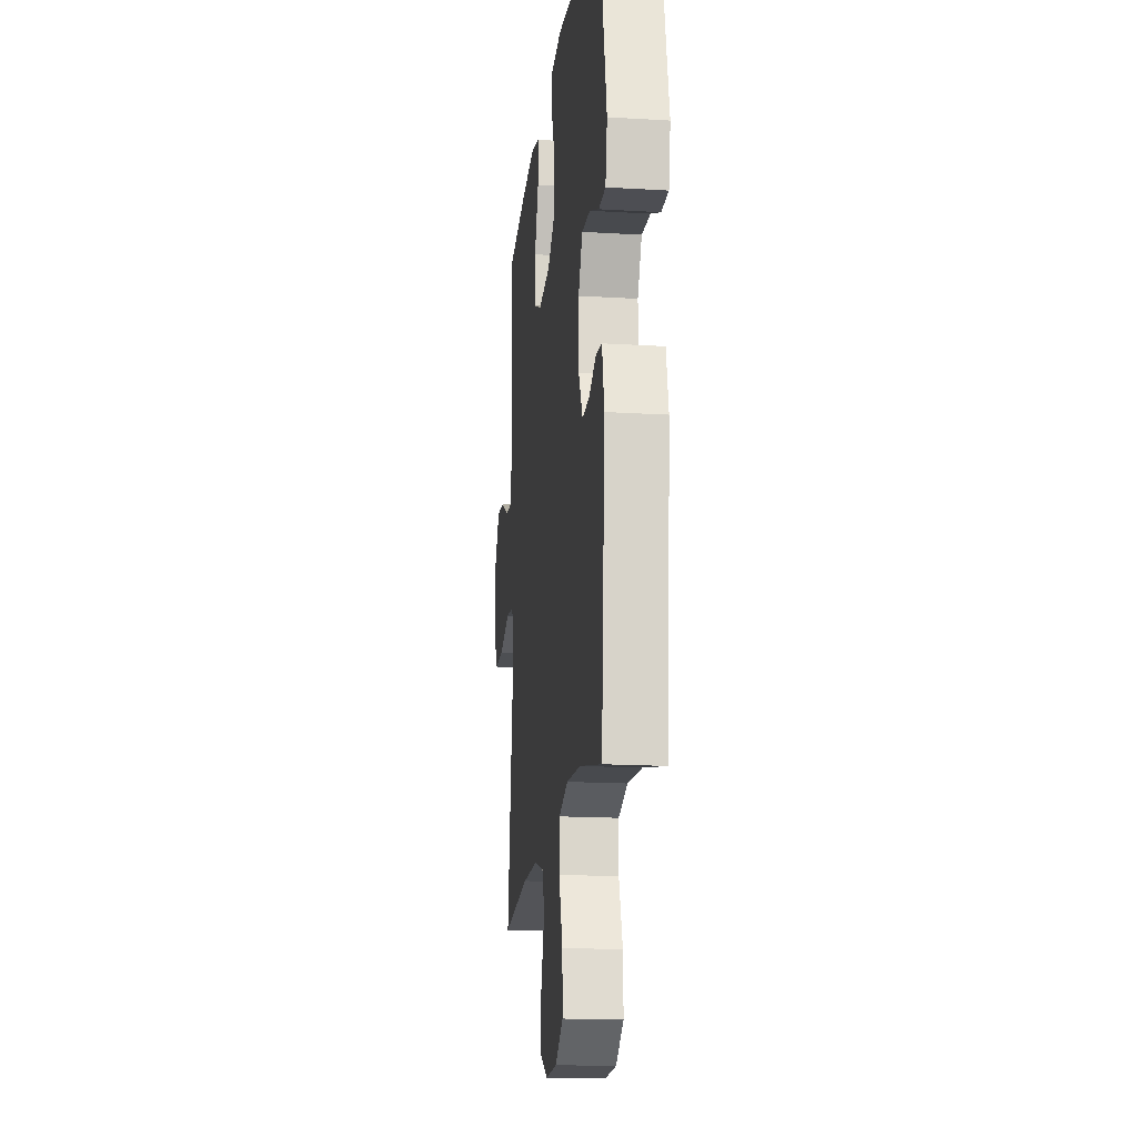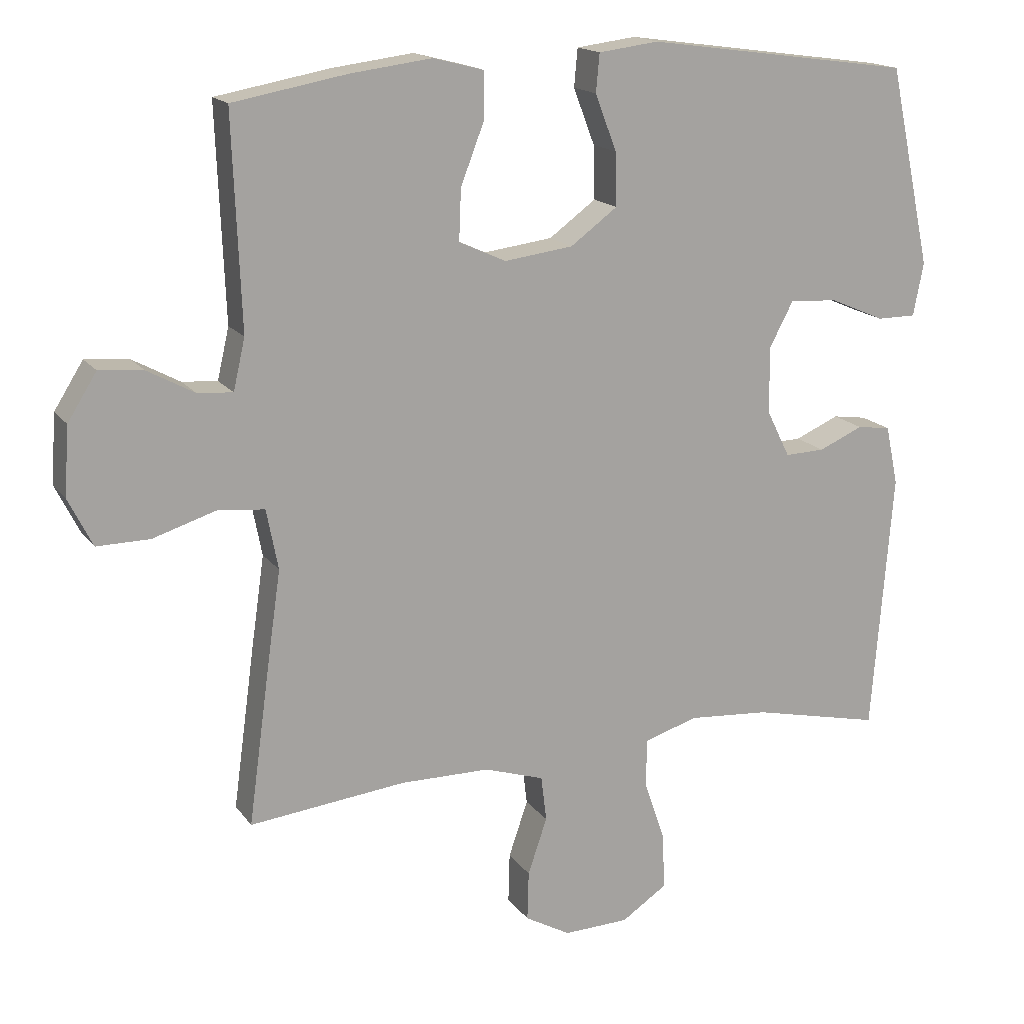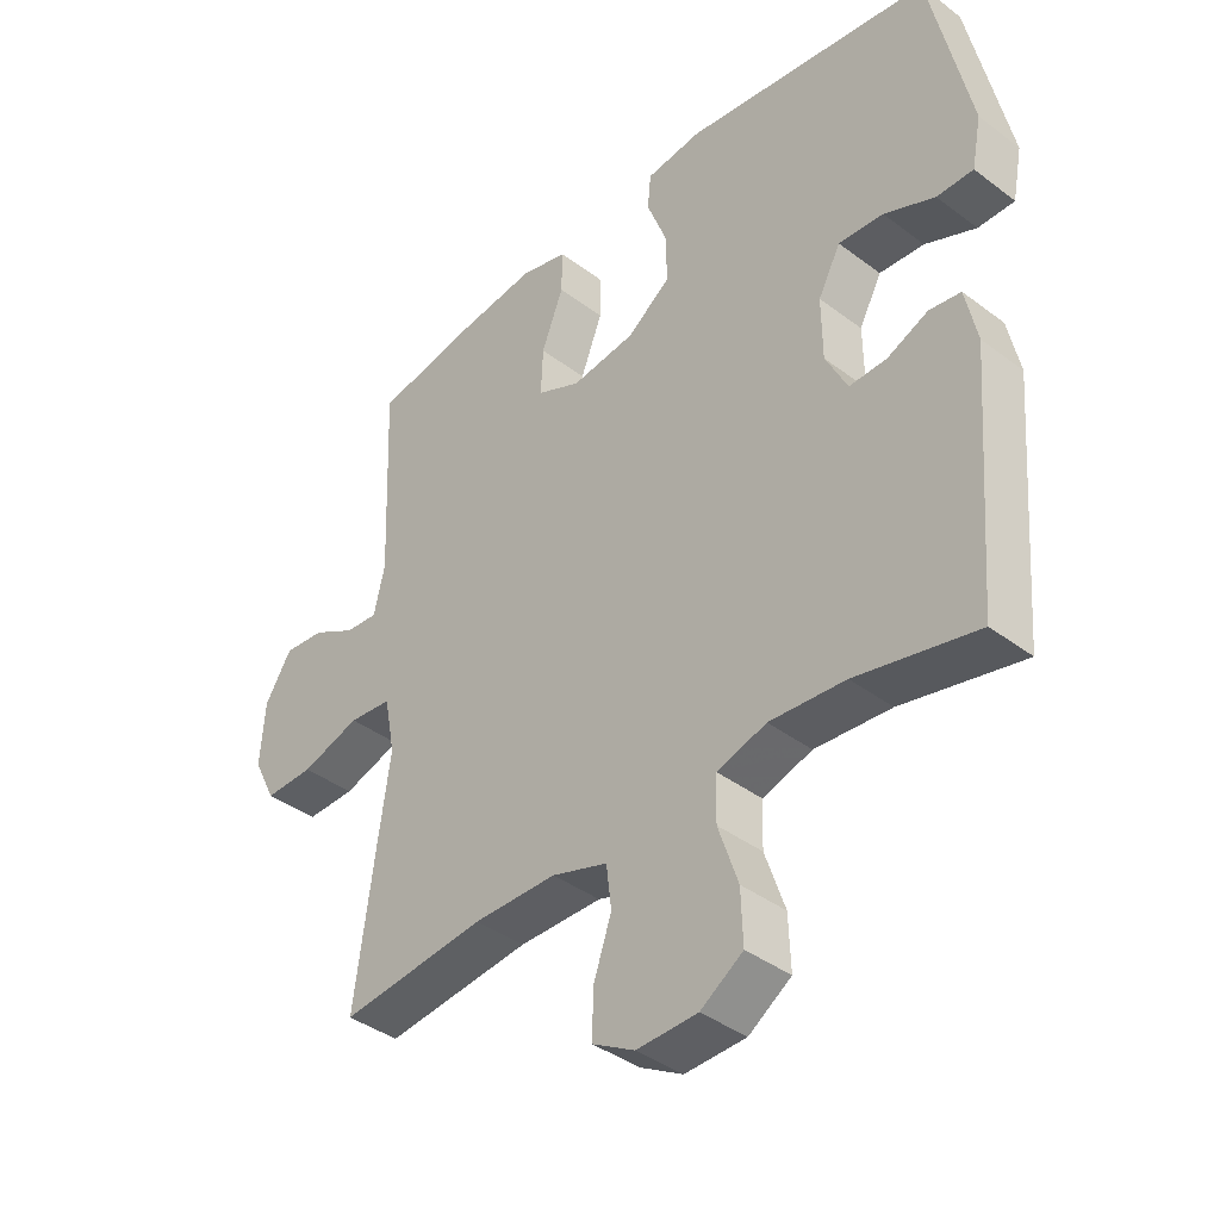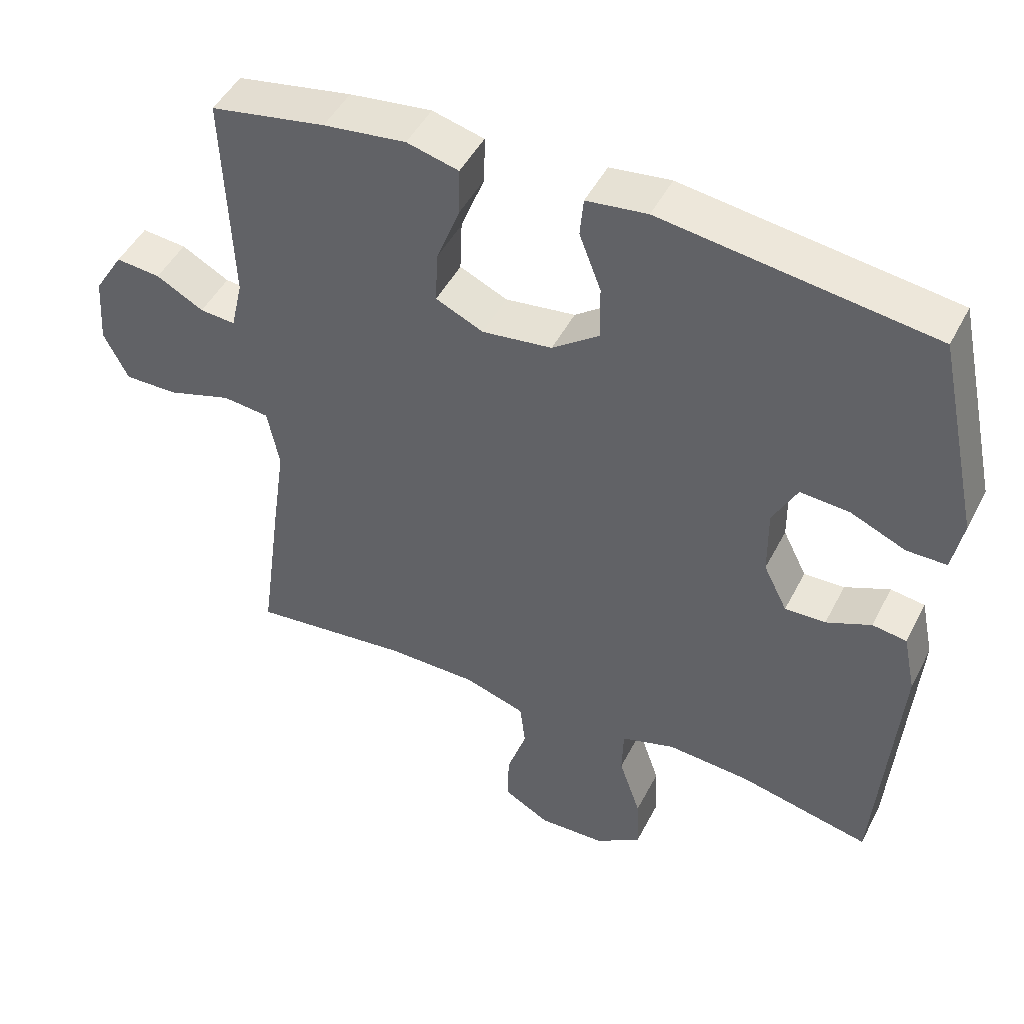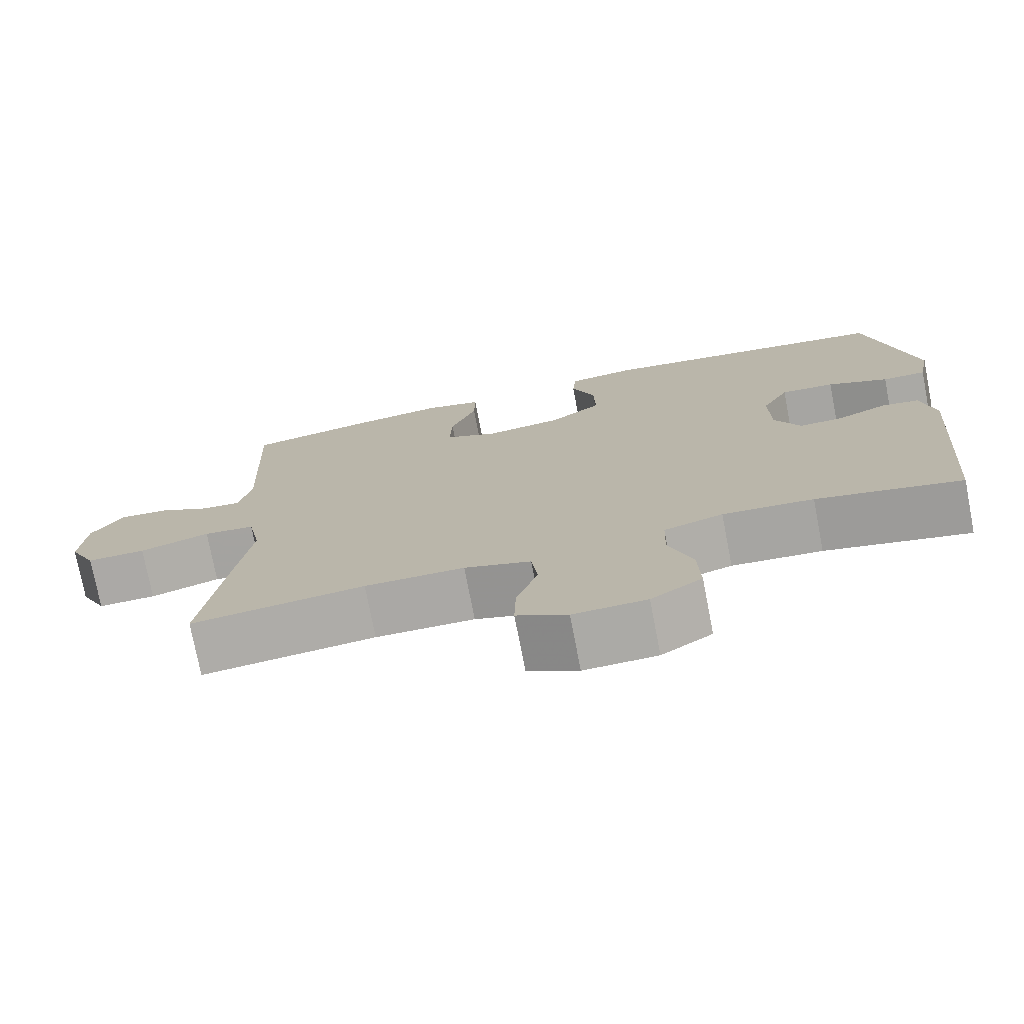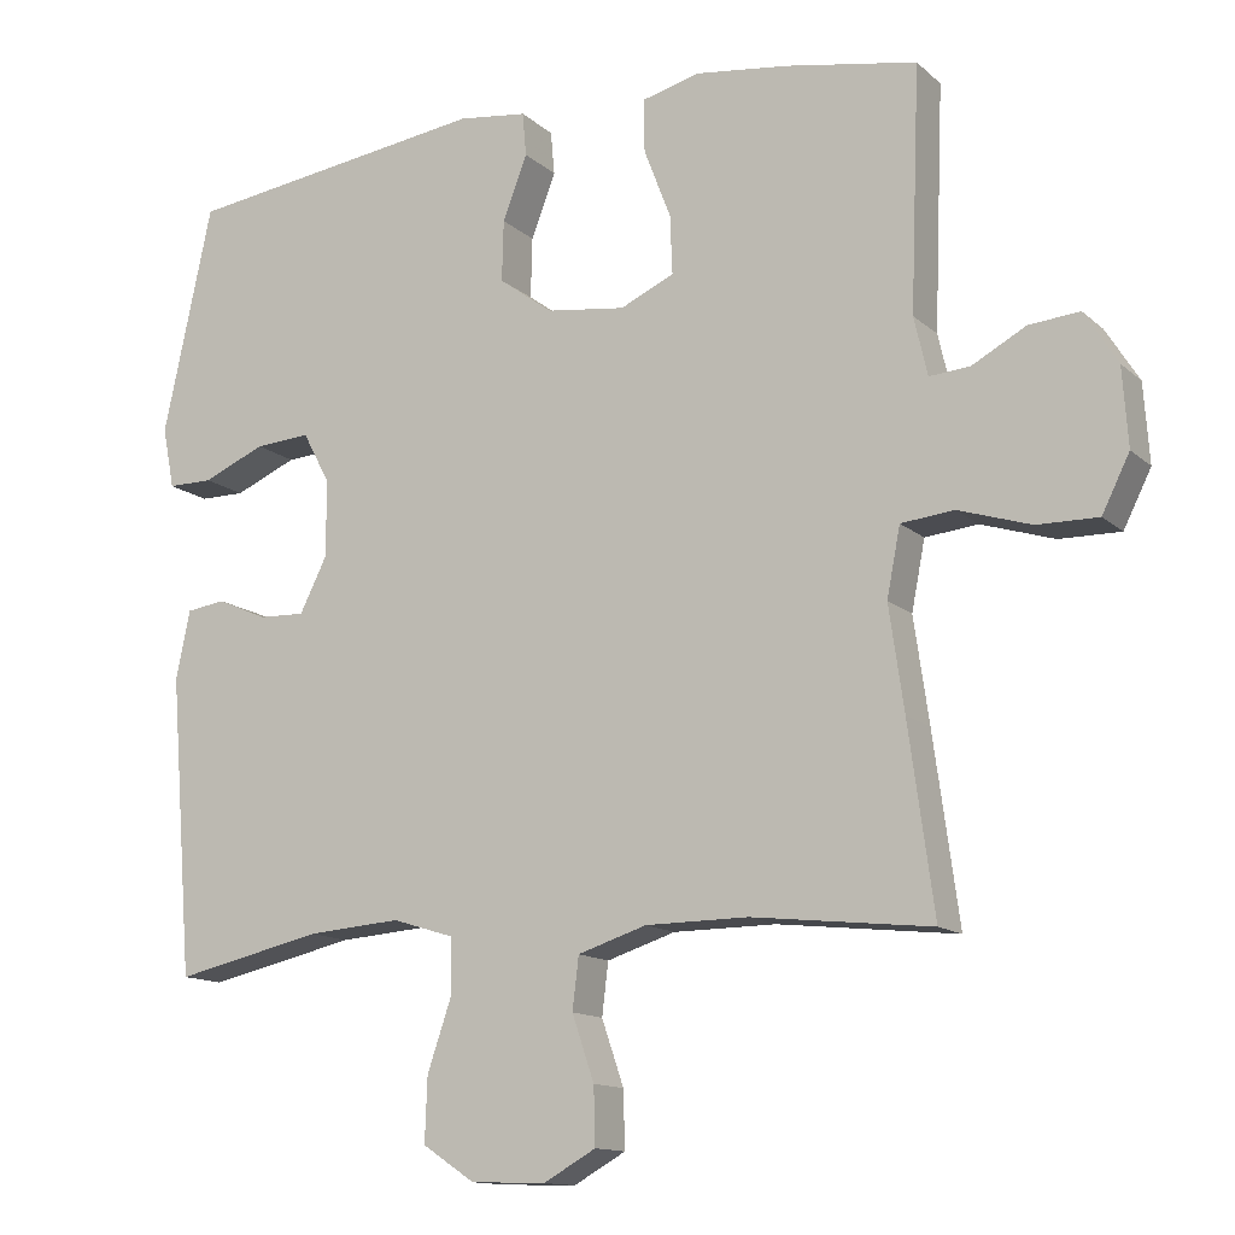
<metadata>
{"format":"obj","ext":"obj","renderer":"f3d","projection":"perspective","resolution":1024,"background":"white","views":[{"elev":-17.3,"azim":-96.8,"up":"+Z"},{"elev":16.4,"azim":156.2,"up":"+Z"},{"elev":-39.6,"azim":-133.1,"up":"+Z"},{"elev":47.3,"azim":-153.8,"up":"+Z"},{"elev":-75.3,"azim":-169.1,"up":"+Z"},{"elev":-13.2,"azim":28.7,"up":"+Z"}]}
</metadata>
<code>
v -0.5 0.07 -0.5
v -0.53 0.07 -0.121
v -0.512 0.07 -0.035
v -0.463 0.07 -0.028
v -0.399 0.07 -0.056
v -0.341 0.07 -0.058
v -0.307 0.07 0.01
v -0.306 0.07 0.107
v -0.341 0.07 0.173
v -0.411 0.07 0.168
v -0.49 0.07 0.134
v -0.547 0.07 0.134
v -0.562 0.07 0.211
v -0.5 0.07 0.5
v -0.114 0.07 0.553
v -0.027 0.07 0.542
v -0.022 0.07 0.487
v -0.053 0.07 0.406
v -0.055 0.07 0.329
v 0.013 0.07 0.279
v 0.113 0.07 0.266
v 0.181 0.07 0.297
v 0.178 0.07 0.371
v 0.144 0.07 0.459
v 0.143 0.07 0.526
v 0.217 0.07 0.545
v 0.335 0.07 0.53
v 0.5 0.07 0.5
v 0.488 0.07 0.194
v 0.505 0.07 0.12
v 0.556 0.07 0.124
v 0.624 0.07 0.161
v 0.688 0.07 0.167
v 0.73 0.07 0.1
v 0.737 0.07 0.001
v 0.702 0.07 -0.069
v 0.625 0.07 -0.068
v 0.533 0.07 -0.039
v 0.466 0.07 -0.046
v 0.449 0.07 -0.133
v 0.468 0.07 -0.265
v 0.5 0.07 -0.5
v 0.273 0.07 -0.475
v 0.143 0.07 -0.476
v 0.056 0.07 -0.504
v 0.048 0.07 -0.57
v 0.076 0.07 -0.652
v 0.078 0.07 -0.724
v 0.012 0.07 -0.761
v -0.083 0.07 -0.758
v -0.149 0.07 -0.714
v -0.146 0.07 -0.633
v -0.115 0.07 -0.542
v -0.117 0.07 -0.473
v -0.194 0.07 -0.449
v -0.312 0.07 -0.458
v -0.5 0 -0.5
v -0.53 0 -0.121
v -0.512 0 -0.035
v -0.463 0 -0.028
v -0.399 0 -0.056
v -0.341 0 -0.058
v -0.307 0 0.01
v -0.306 0 0.107
v -0.341 0 0.173
v -0.411 0 0.168
v -0.49 0 0.134
v -0.547 0 0.134
v -0.562 0 0.211
v -0.5 0 0.5
v -0.114 0 0.553
v -0.027 0 0.542
v -0.022 0 0.487
v -0.053 0 0.406
v -0.055 0 0.329
v 0.013 0 0.279
v 0.113 0 0.266
v 0.181 0 0.297
v 0.178 0 0.371
v 0.144 0 0.459
v 0.143 0 0.526
v 0.217 0 0.545
v 0.335 0 0.53
v 0.5 0 0.5
v 0.488 0 0.194
v 0.505 0 0.12
v 0.556 0 0.124
v 0.624 0 0.161
v 0.688 0 0.167
v 0.73 0 0.1
v 0.737 0 0.001
v 0.702 0 -0.069
v 0.625 0 -0.068
v 0.533 0 -0.039
v 0.466 0 -0.046
v 0.449 0 -0.133
v 0.468 0 -0.265
v 0.5 0 -0.5
v 0.273 0 -0.475
v 0.143 0 -0.476
v 0.056 0 -0.504
v 0.048 0 -0.57
v 0.076 0 -0.652
v 0.078 0 -0.724
v 0.012 0 -0.761
v -0.083 0 -0.758
v -0.149 0 -0.714
v -0.146 0 -0.633
v -0.115 0 -0.542
v -0.117 0 -0.473
v -0.194 0 -0.449
v -0.312 0 -0.458
f 50 51 52 53
f 50 53 54
f 49 50 54
f 46 47 48 49
f 45 46 49 54
f 44 45 54 55
f 40 41 42 43
f 39 40 43 44
f 35 36 37 38
f 35 38 39
f 34 35 39
f 31 32 33 34
f 30 31 34 39
f 29 30 39 44
f 23 24 25 26
f 22 23 26 27
f 15 16 17 18
f 15 18 19
f 14 15 19
f 13 14 19 20
f 10 11 12 13
f 9 10 13 20
f 2 3 4 5
f 56 1 2 5
f 55 56 5 6
f 22 27 28 29
f 21 22 29 44
f 8 9 20 21
f 7 8 21 44
f 6 7 44 55
f 109 108 107 106
f 110 109 106
f 110 106 105
f 105 104 103 102
f 110 105 102 101
f 111 110 101 100
f 99 98 97 96
f 100 99 96 95
f 94 93 92 91
f 95 94 91
f 95 91 90
f 90 89 88 87
f 95 90 87 86
f 100 95 86 85
f 82 81 80 79
f 83 82 79 78
f 74 73 72 71
f 75 74 71
f 75 71 70
f 76 75 70 69
f 69 68 67 66
f 76 69 66 65
f 61 60 59 58
f 61 58 57 112
f 62 61 112 111
f 85 84 83 78
f 100 85 78 77
f 77 76 65 64
f 100 77 64 63
f 111 100 63 62
f 1 57 58 2
f 2 58 59 3
f 3 59 60 4
f 4 60 61 5
f 5 61 62 6
f 6 62 63 7
f 7 63 64 8
f 8 64 65 9
f 9 65 66 10
f 10 66 67 11
f 11 67 68 12
f 12 68 69 13
f 13 69 70 14
f 14 70 71 15
f 15 71 72 16
f 16 72 73 17
f 17 73 74 18
f 18 74 75 19
f 19 75 76 20
f 20 76 77 21
f 21 77 78 22
f 22 78 79 23
f 23 79 80 24
f 24 80 81 25
f 25 81 82 26
f 26 82 83 27
f 27 83 84 28
f 28 84 85 29
f 29 85 86 30
f 30 86 87 31
f 31 87 88 32
f 32 88 89 33
f 33 89 90 34
f 34 90 91 35
f 35 91 92 36
f 36 92 93 37
f 37 93 94 38
f 38 94 95 39
f 39 95 96 40
f 40 96 97 41
f 41 97 98 42
f 42 98 99 43
f 43 99 100 44
f 44 100 101 45
f 45 101 102 46
f 46 102 103 47
f 47 103 104 48
f 48 104 105 49
f 49 105 106 50
f 50 106 107 51
f 51 107 108 52
f 52 108 109 53
f 53 109 110 54
f 54 110 111 55
f 55 111 112 56
f 56 112 57 1

</code>
